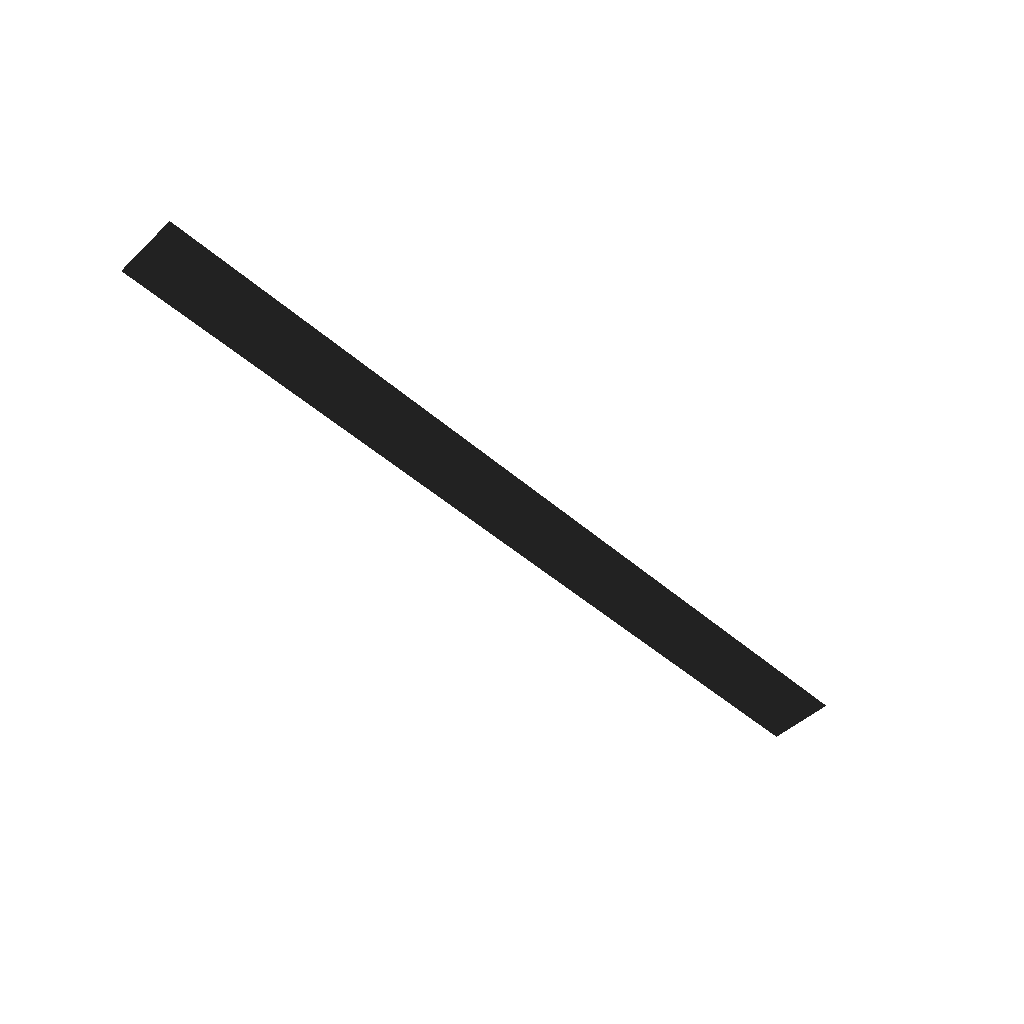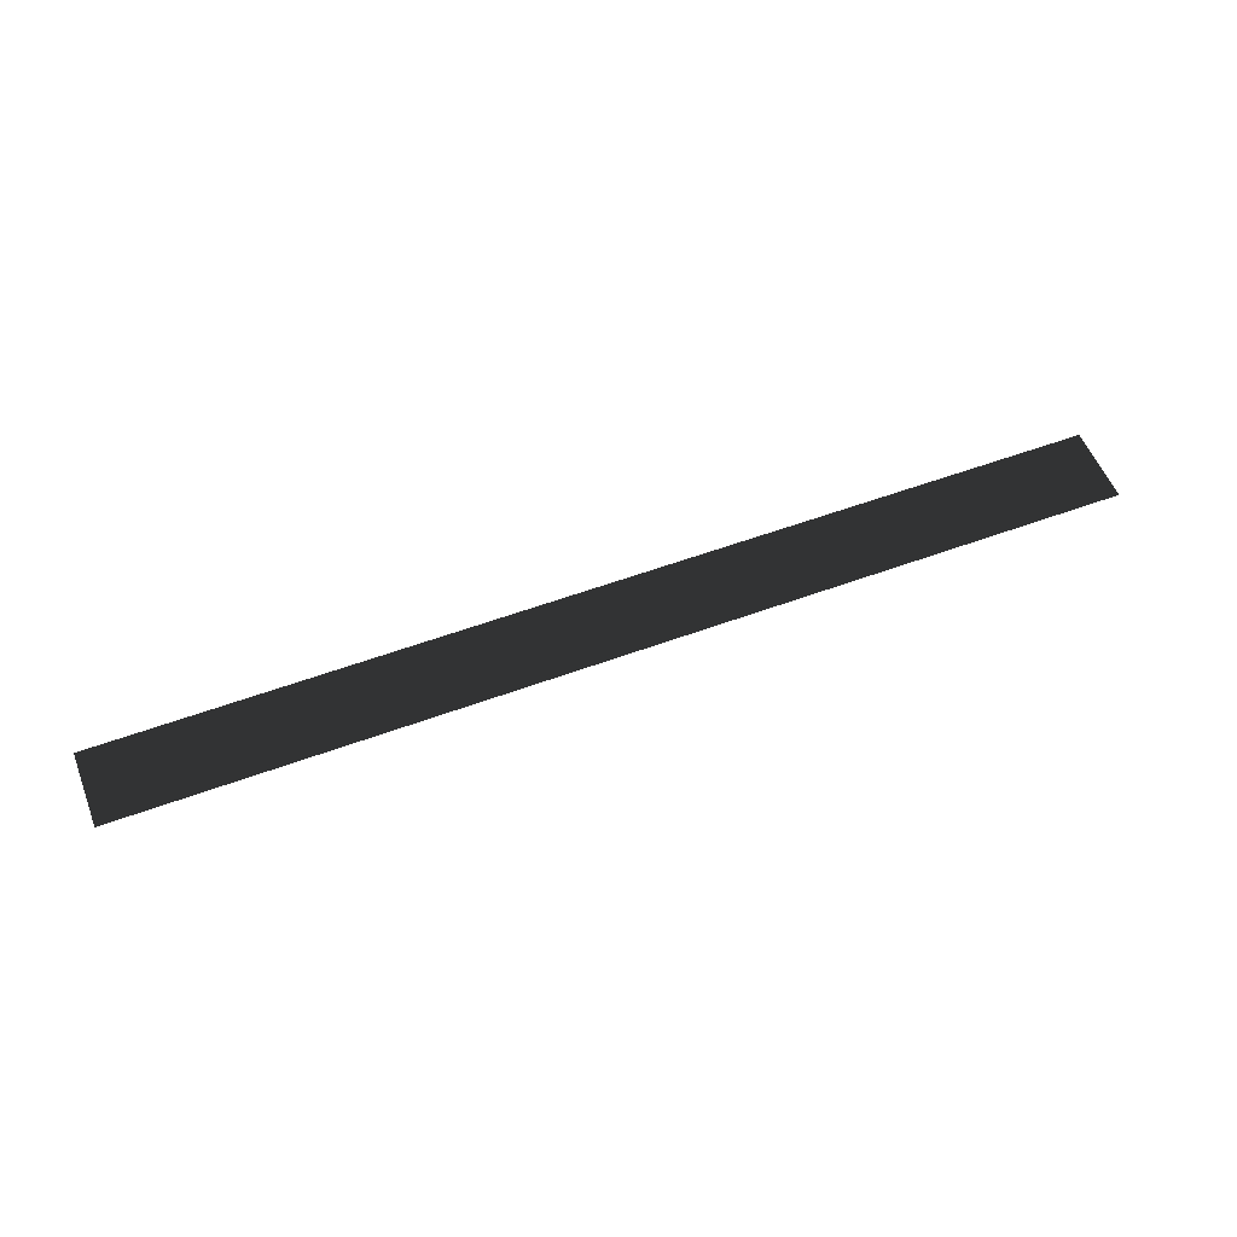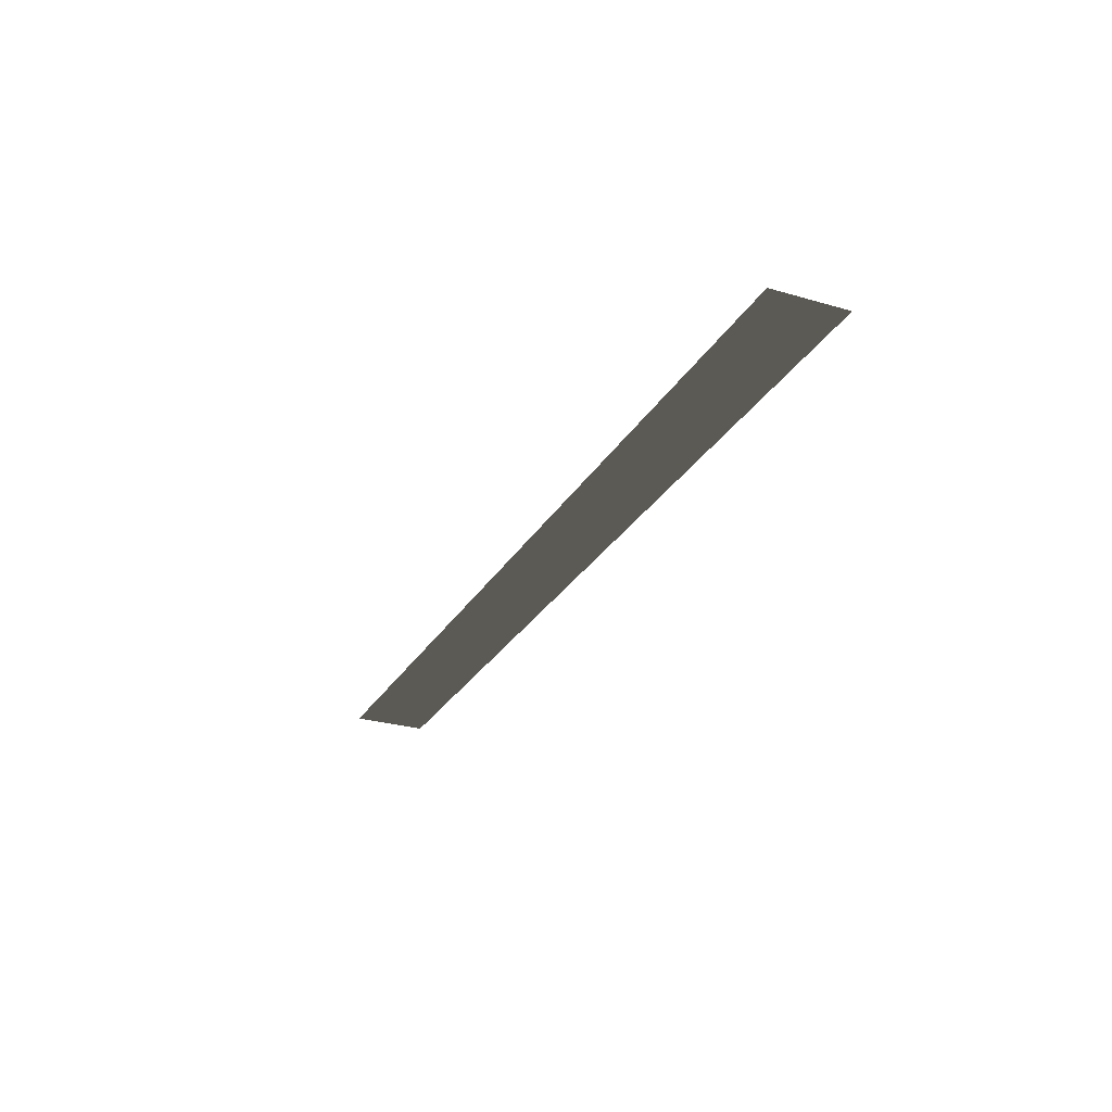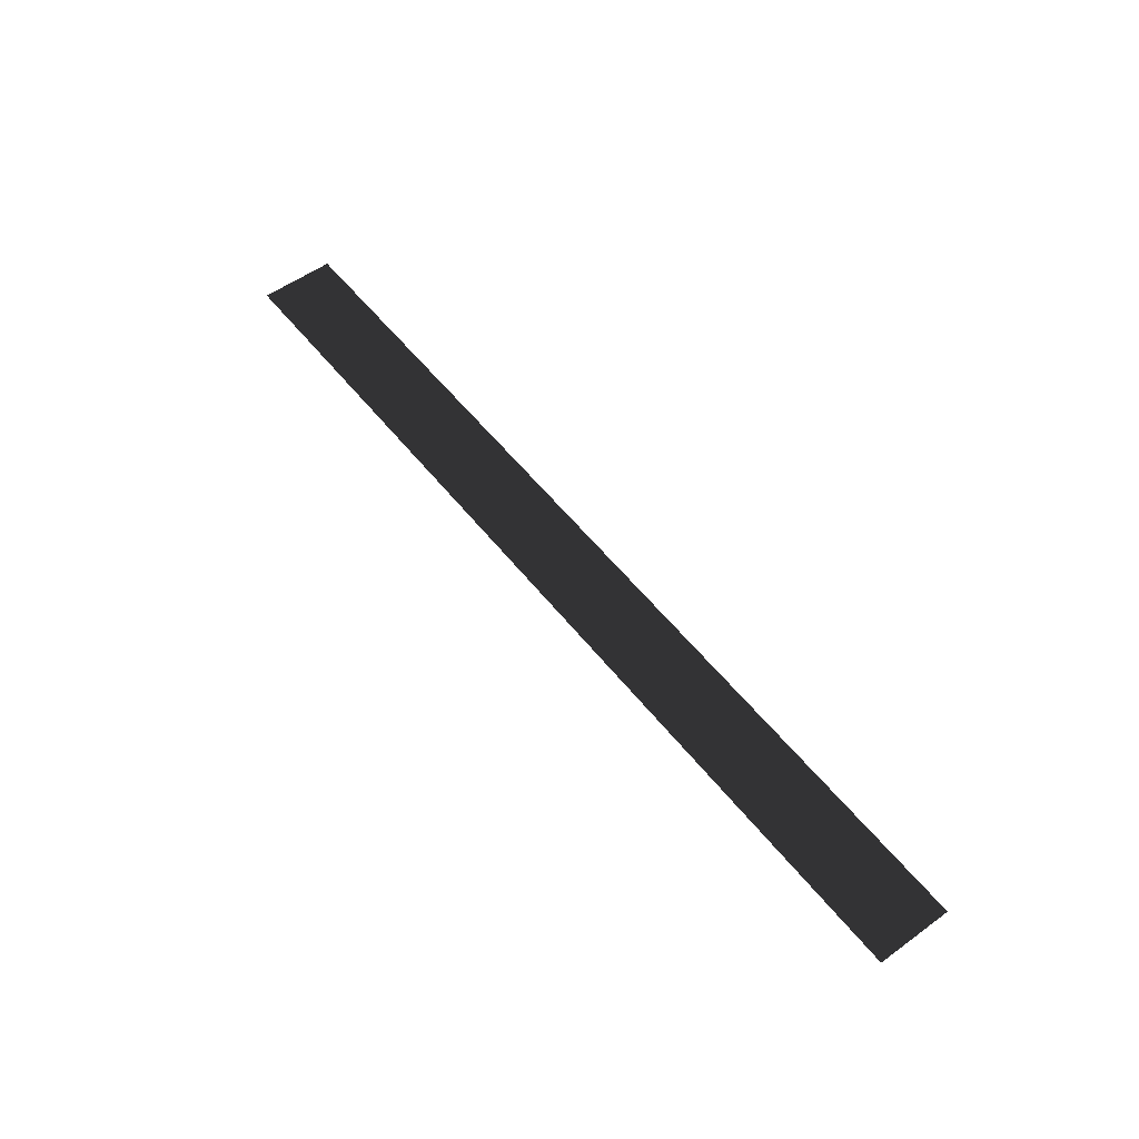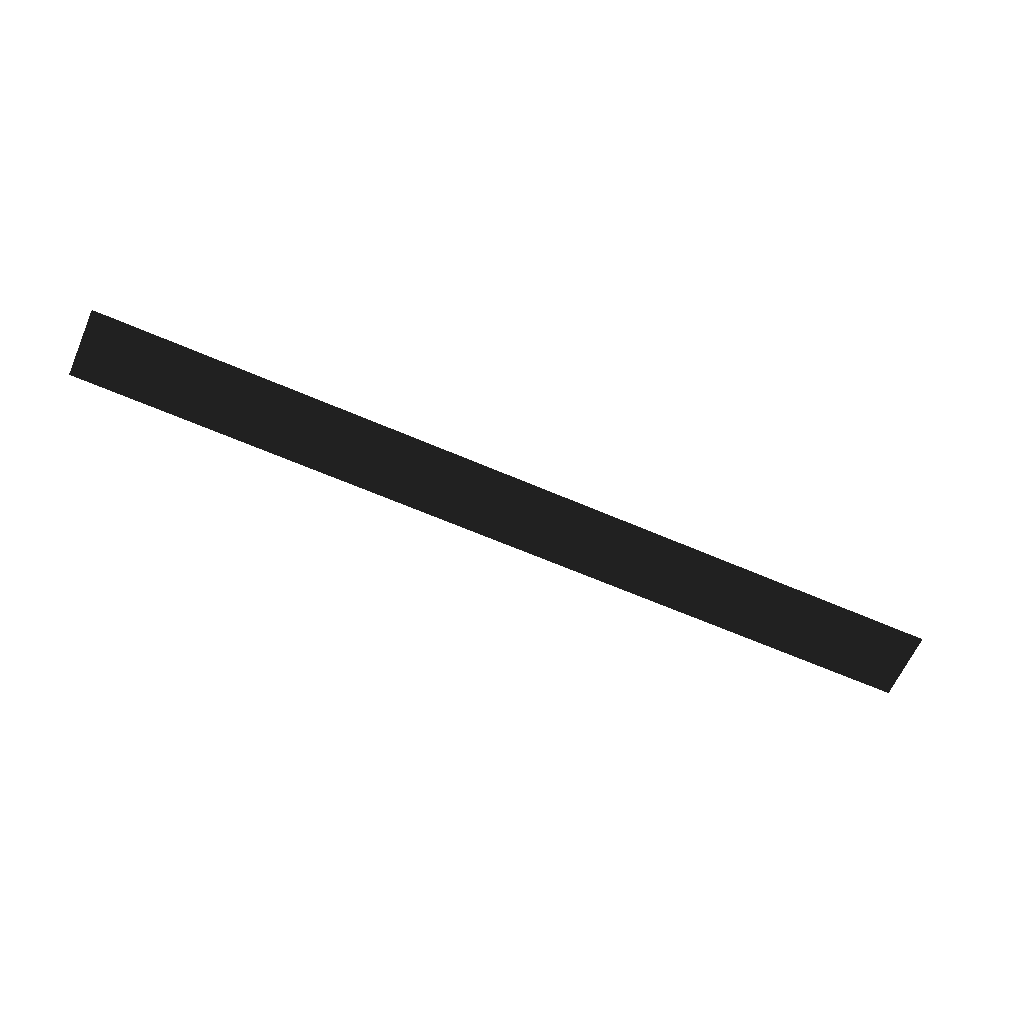
<metadata>
{"format":"obj","ext":"obj","renderer":"f3d","projection":"perspective","resolution":1024,"background":"white","views":[{"elev":-48.6,"azim":136.0,"up":"+Z"},{"elev":55.3,"azim":158.7,"up":"+Z"},{"elev":-27.1,"azim":-114.3,"up":"+Z"},{"elev":54.8,"azim":-127.5,"up":"+Z"},{"elev":-63.4,"azim":156.3,"up":"+Z"}]}
</metadata>
<code>
v -0.9355 -0.1266 0
v -1.253 -0.1266 0
v -0.9355 0.1266 0
v -1.253 0.1266 0
v -0.4192 -0.1266 0
v -0.4192 0.1266 0
v 0.2124 -0.1266 0
v 0.2124 0.1266 0
v 0.8635 -0.1266 0
v 0.8635 0.1266 0
v 1.074 -0.1266 0
v 1.074 0.1266 0
v 1.437 -0.1266 0
v 1.437 0.1266 0
v 1.909 -0.1266 0
v 1.909 0.1266 0
g Group_001
f 1 2 4 3
f 1 3 6 5
f 5 6 8 7
f 7 8 10 9
f 9 10 12 11
f 11 12 14 13
f 13 14 16 15

</code>
